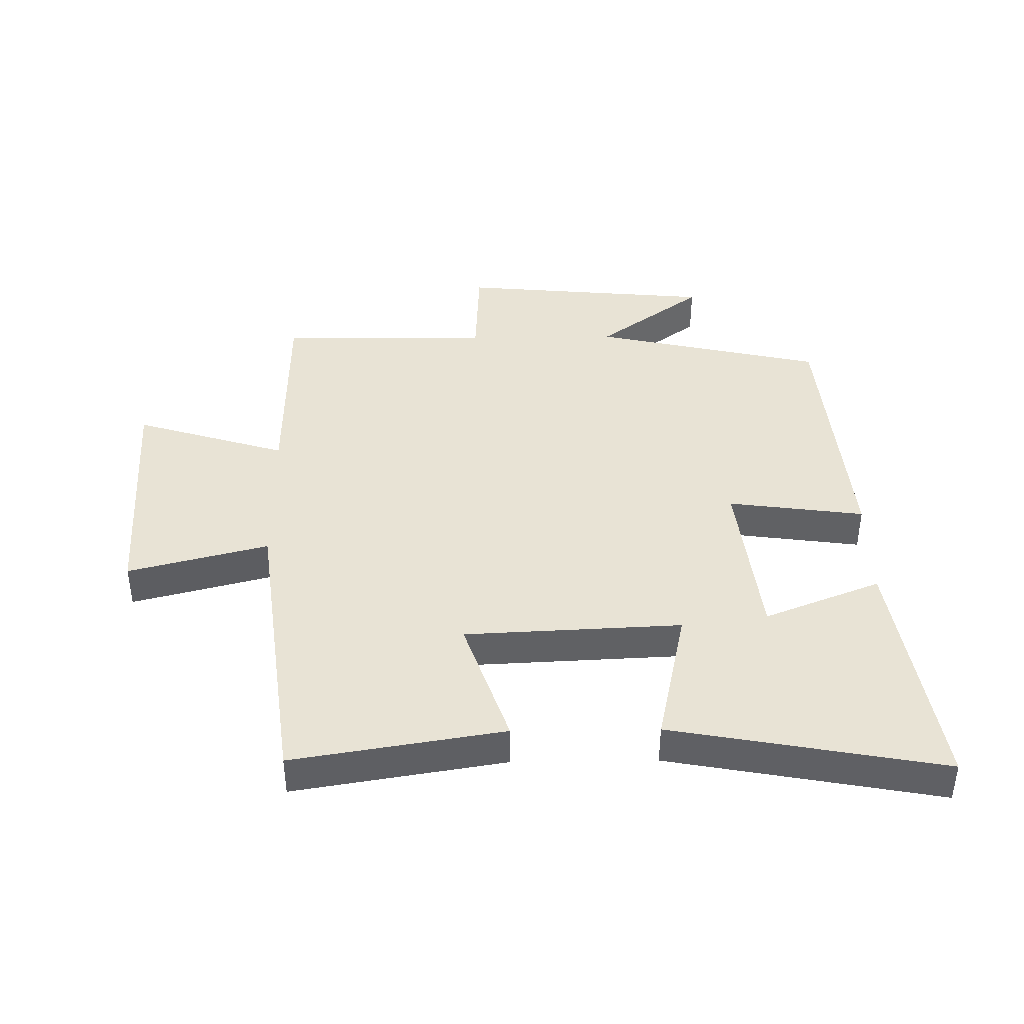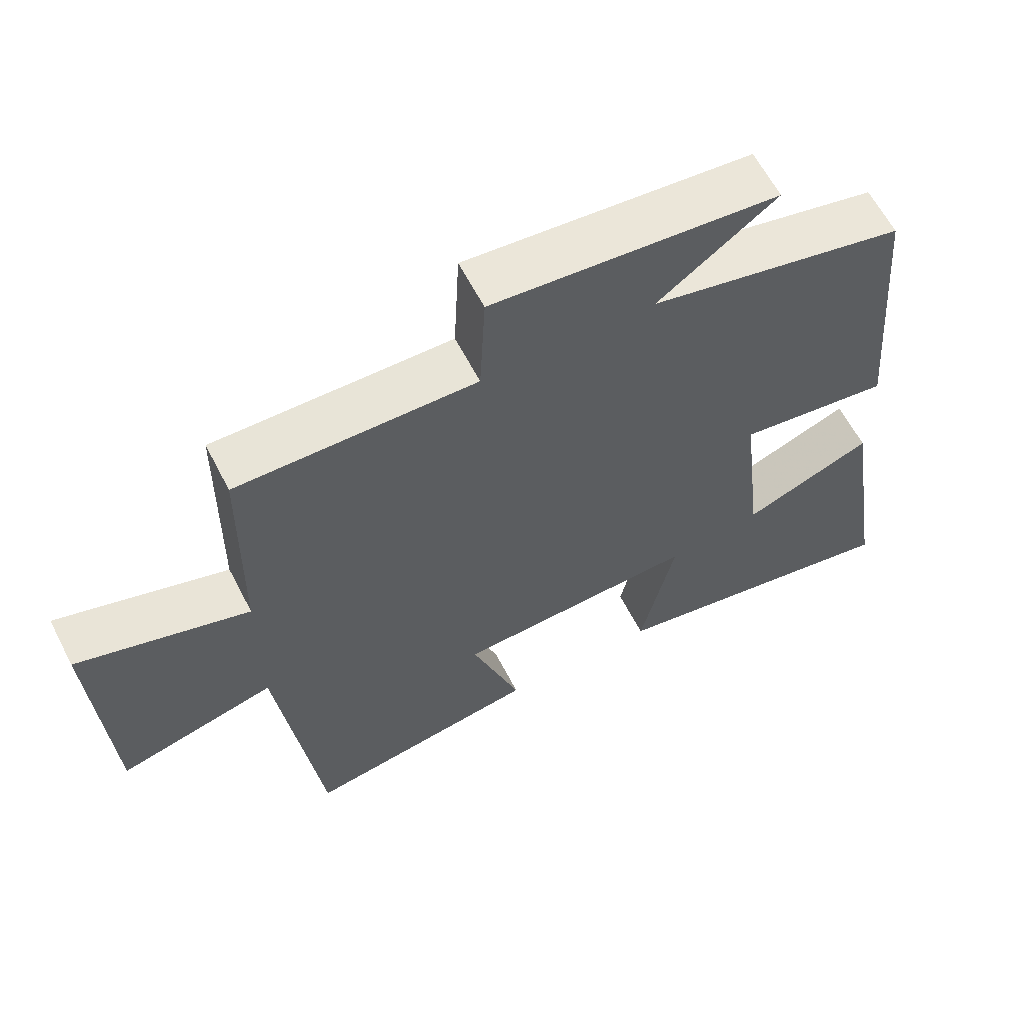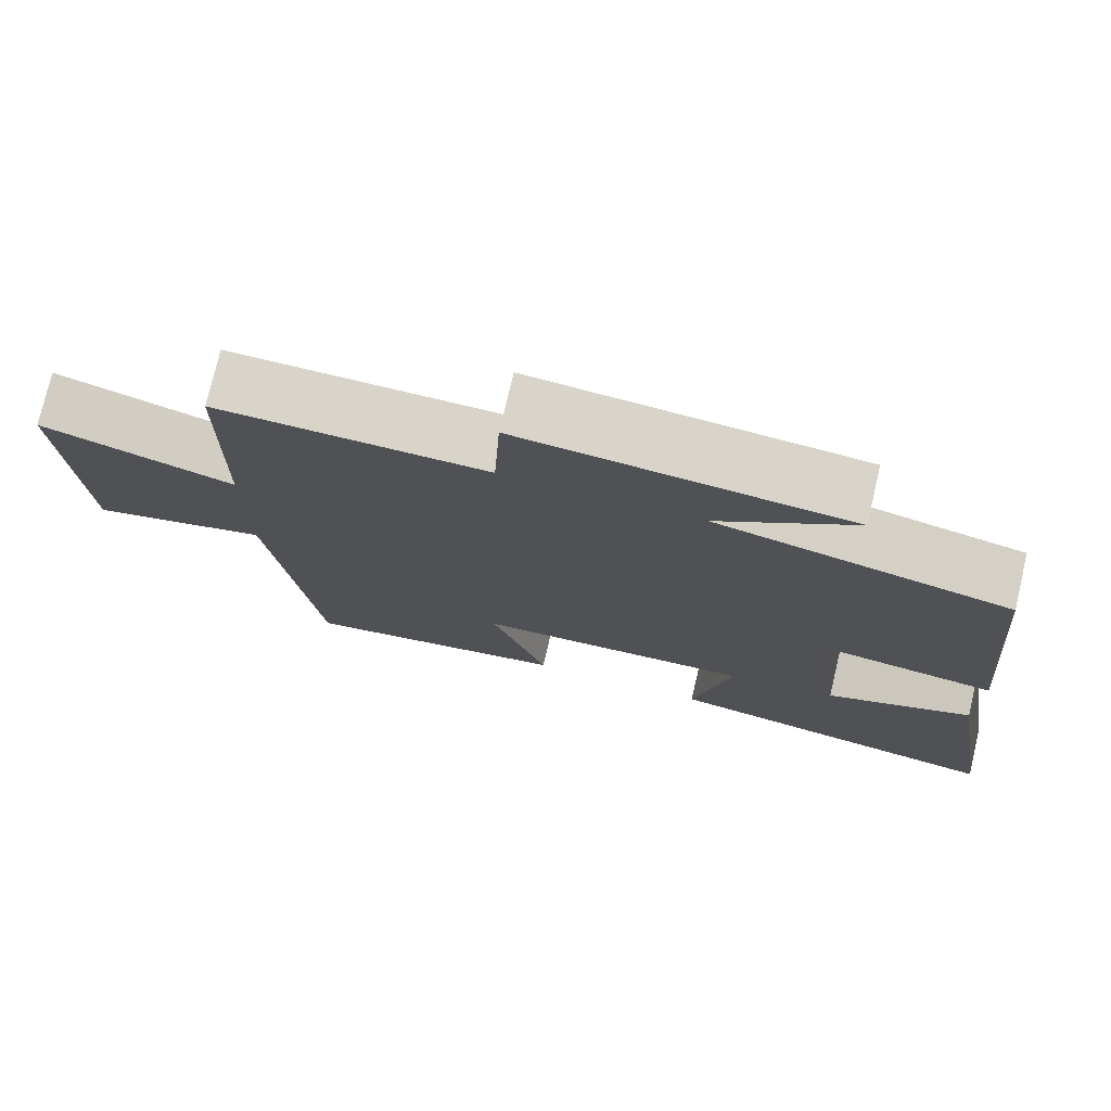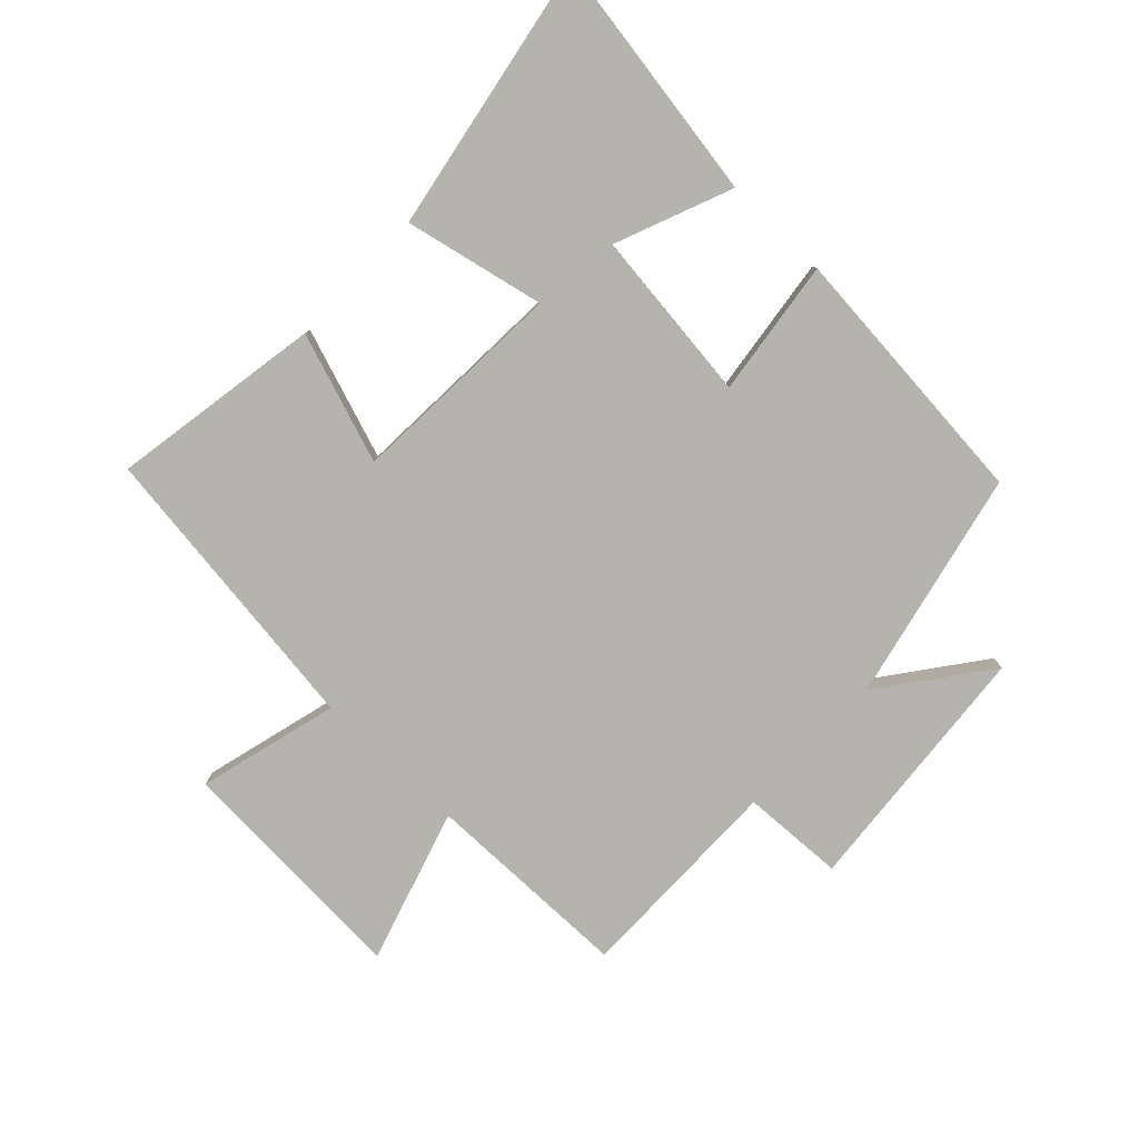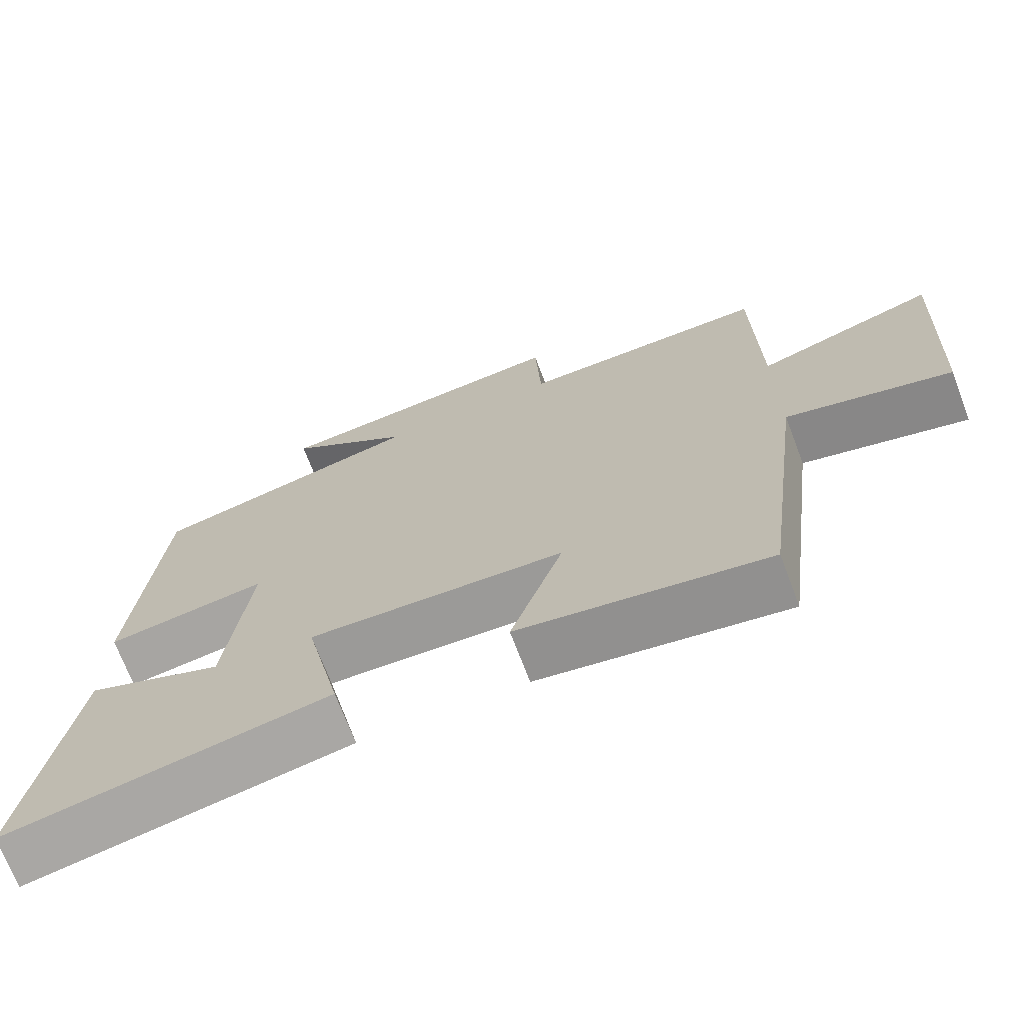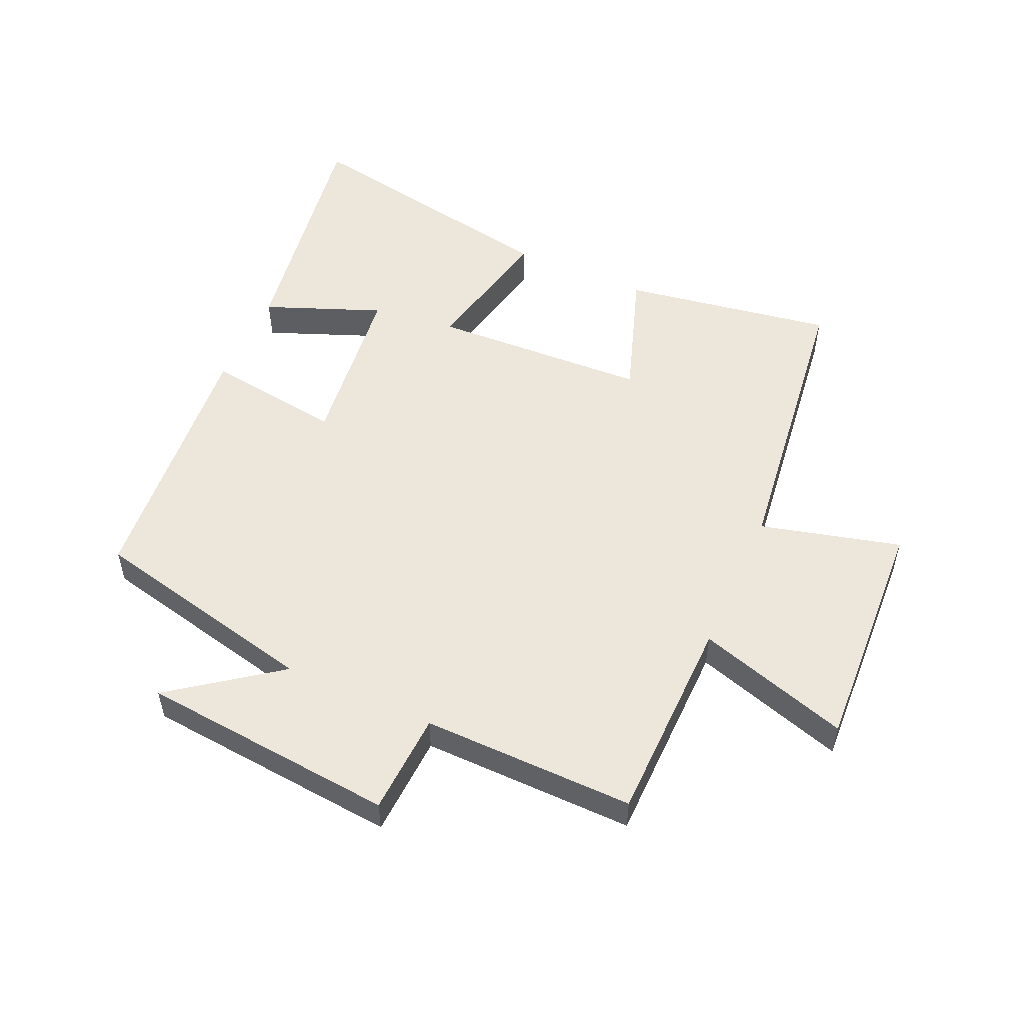
<metadata>
{"format":"obj","ext":"obj","renderer":"f3d","projection":"perspective","resolution":1024,"background":"white","views":[{"elev":41.2,"azim":179.2,"up":"+Y"},{"elev":62.0,"azim":152.7,"up":"+Z"},{"elev":75.7,"azim":-166.8,"up":"+Z"},{"elev":-80.0,"azim":-133.8,"up":"+Y"},{"elev":-70.7,"azim":20.8,"up":"+Z"},{"elev":52.8,"azim":24.1,"up":"+Y"}]}
</metadata>
<code>
v 0.44 0.07 -0.555
v 0.102 0.07 -0.5
v 0.173 0.07 -0.292
v -0.175 0.07 -0.276
v -0.126 0.07 -0.5
v -0.562 0.07 -0.581
v -0.5 0.07 -0.184
v -0.313 0.07 -0.258
v -0.281 0.07 0.018
v -0.5 0.07 -0.012
v -0.463 0.07 0.416
v -0.094 0.07 0.5
v -0.264 0.07 0.626
v 0.146 0.07 0.664
v 0.154 0.07 0.5
v 0.495 0.07 0.505
v 0.5 0.07 0.171
v 0.745 0.07 0.247
v 0.725 0.07 -0.137
v 0.5 0.07 -0.079
v 0.44 0 -0.555
v 0.102 0 -0.5
v 0.173 0 -0.292
v -0.175 0 -0.276
v -0.126 0 -0.5
v -0.562 0 -0.581
v -0.5 0 -0.184
v -0.313 0 -0.258
v -0.281 0 0.018
v -0.5 0 -0.012
v -0.463 0 0.416
v -0.094 0 0.5
v -0.264 0 0.626
v 0.146 0 0.664
v 0.154 0 0.5
v 0.495 0 0.505
v 0.5 0 0.171
v 0.745 0 0.247
v 0.725 0 -0.137
v 0.5 0 -0.079
f 17 18 19 20
f 15 16 17 20
f 15 20 1
f 12 13 14 15
f 9 10 11 12
f 8 9 12 15
f 5 6 7 8
f 4 5 8
f 3 4 8 15
f 1 2 3
f 1 3 15
f 40 39 38 37
f 40 37 36 35
f 21 40 35
f 35 34 33 32
f 32 31 30 29
f 35 32 29 28
f 28 27 26 25
f 28 25 24
f 35 28 24 23
f 23 22 21
f 35 23 21
f 1 21 22 2
f 2 22 23 3
f 3 23 24 4
f 4 24 25 5
f 5 25 26 6
f 6 26 27 7
f 7 27 28 8
f 8 28 29 9
f 9 29 30 10
f 10 30 31 11
f 11 31 32 12
f 12 32 33 13
f 13 33 34 14
f 14 34 35 15
f 15 35 36 16
f 16 36 37 17
f 17 37 38 18
f 18 38 39 19
f 19 39 40 20
f 20 40 21 1

</code>
